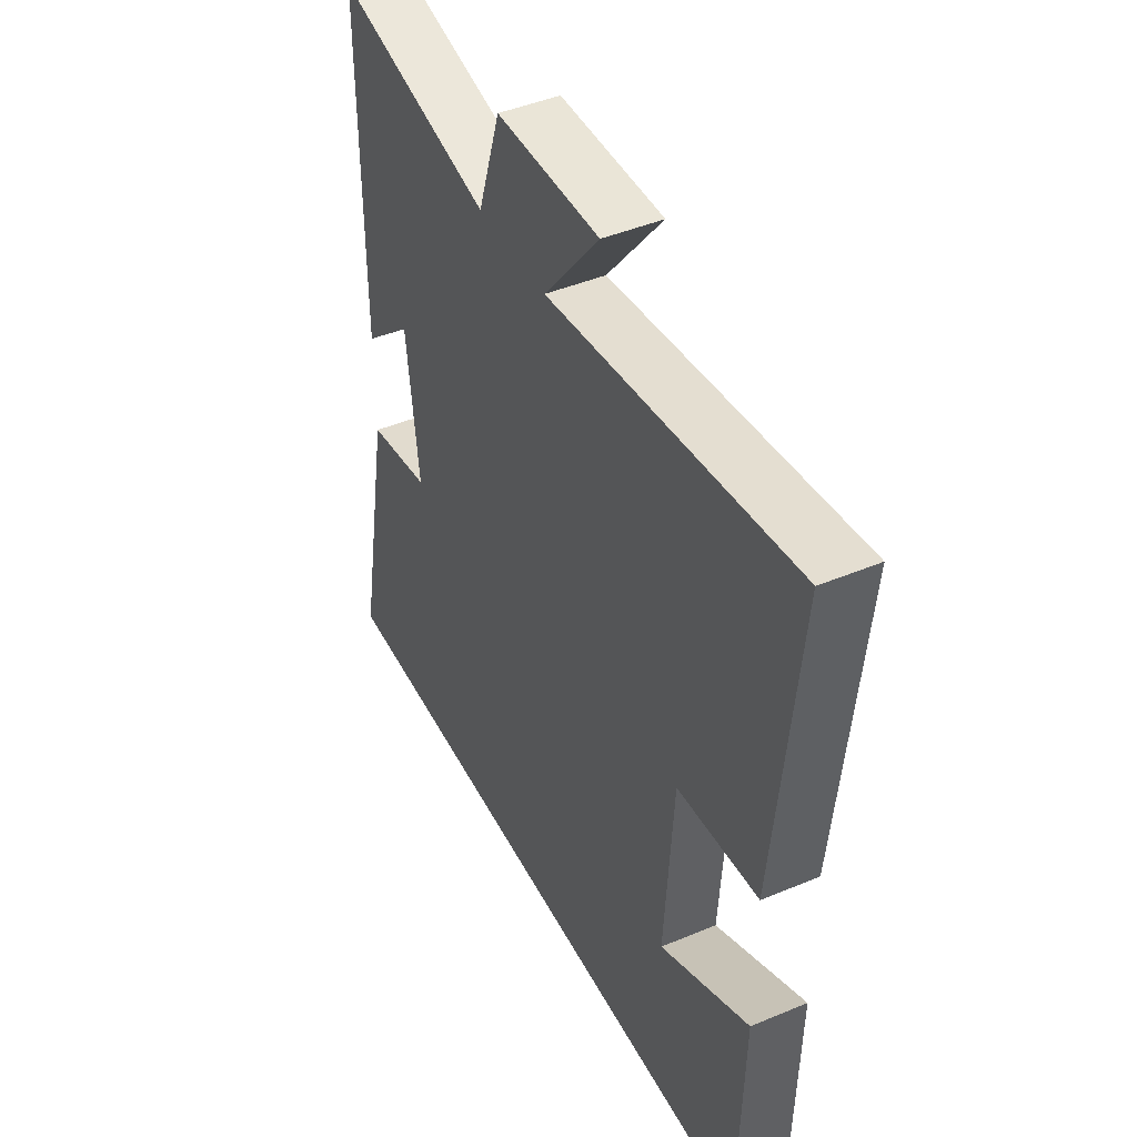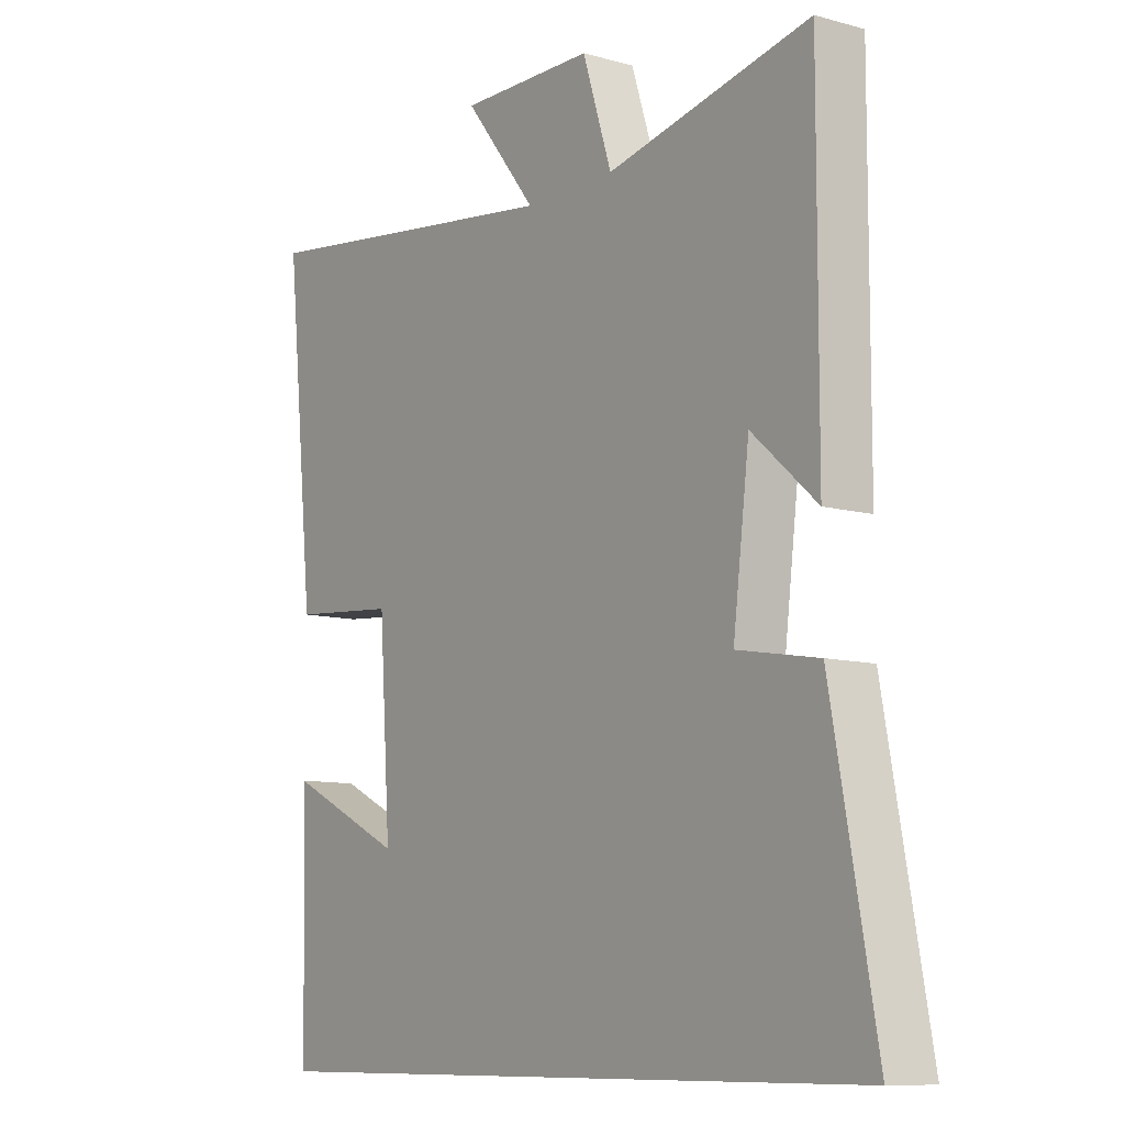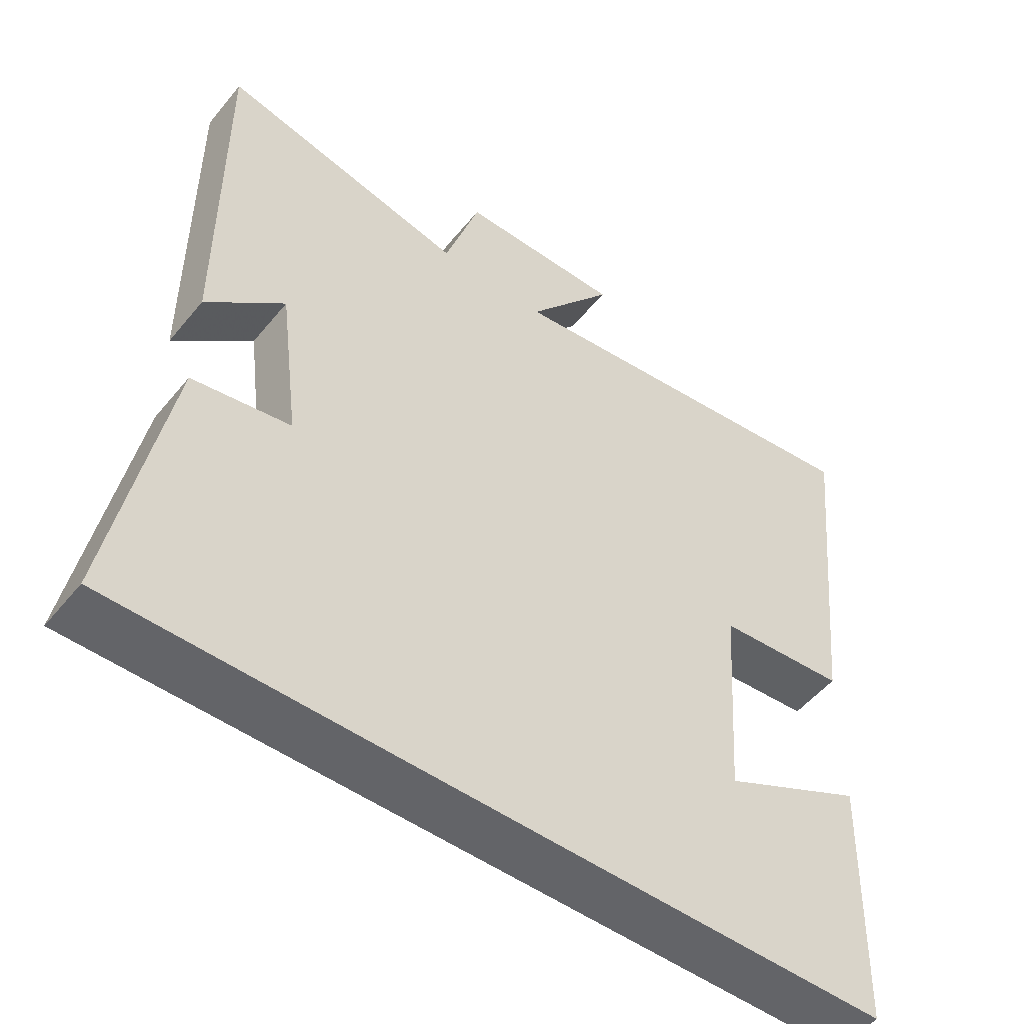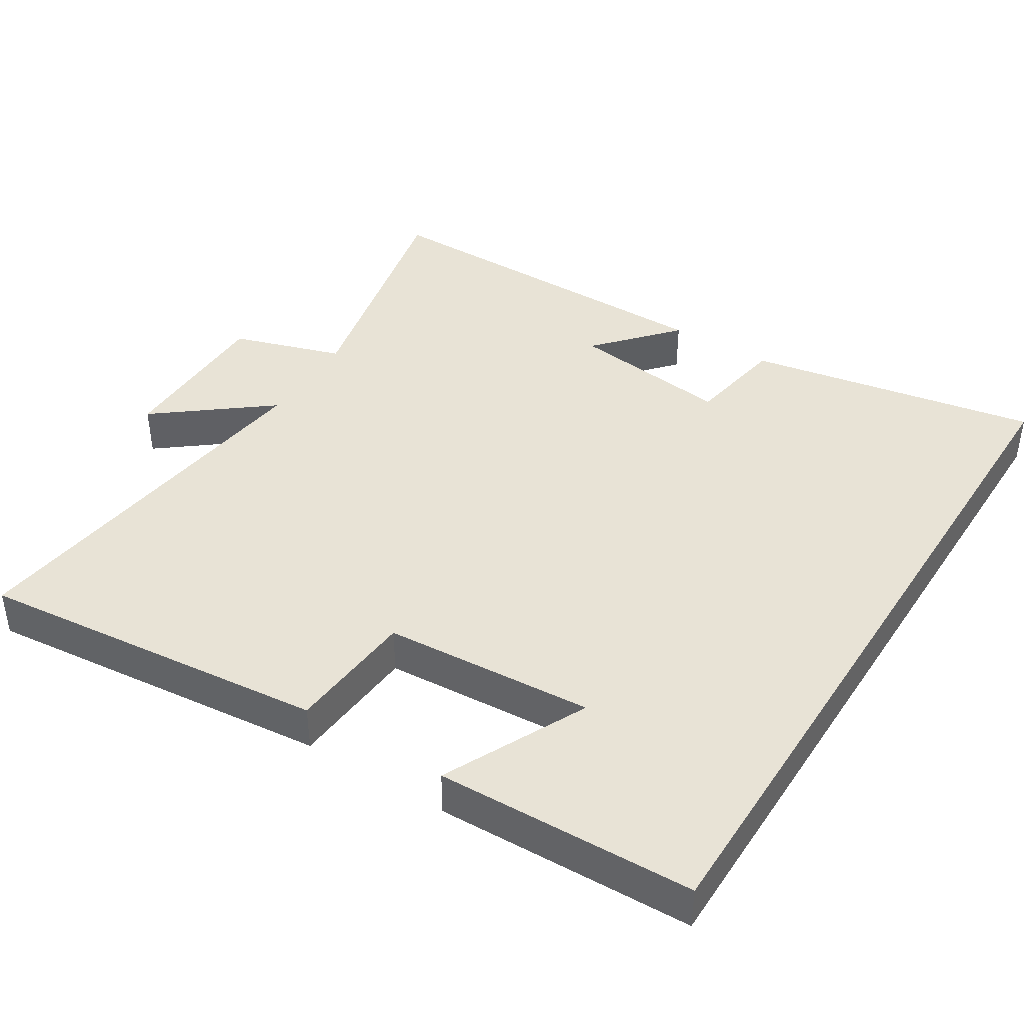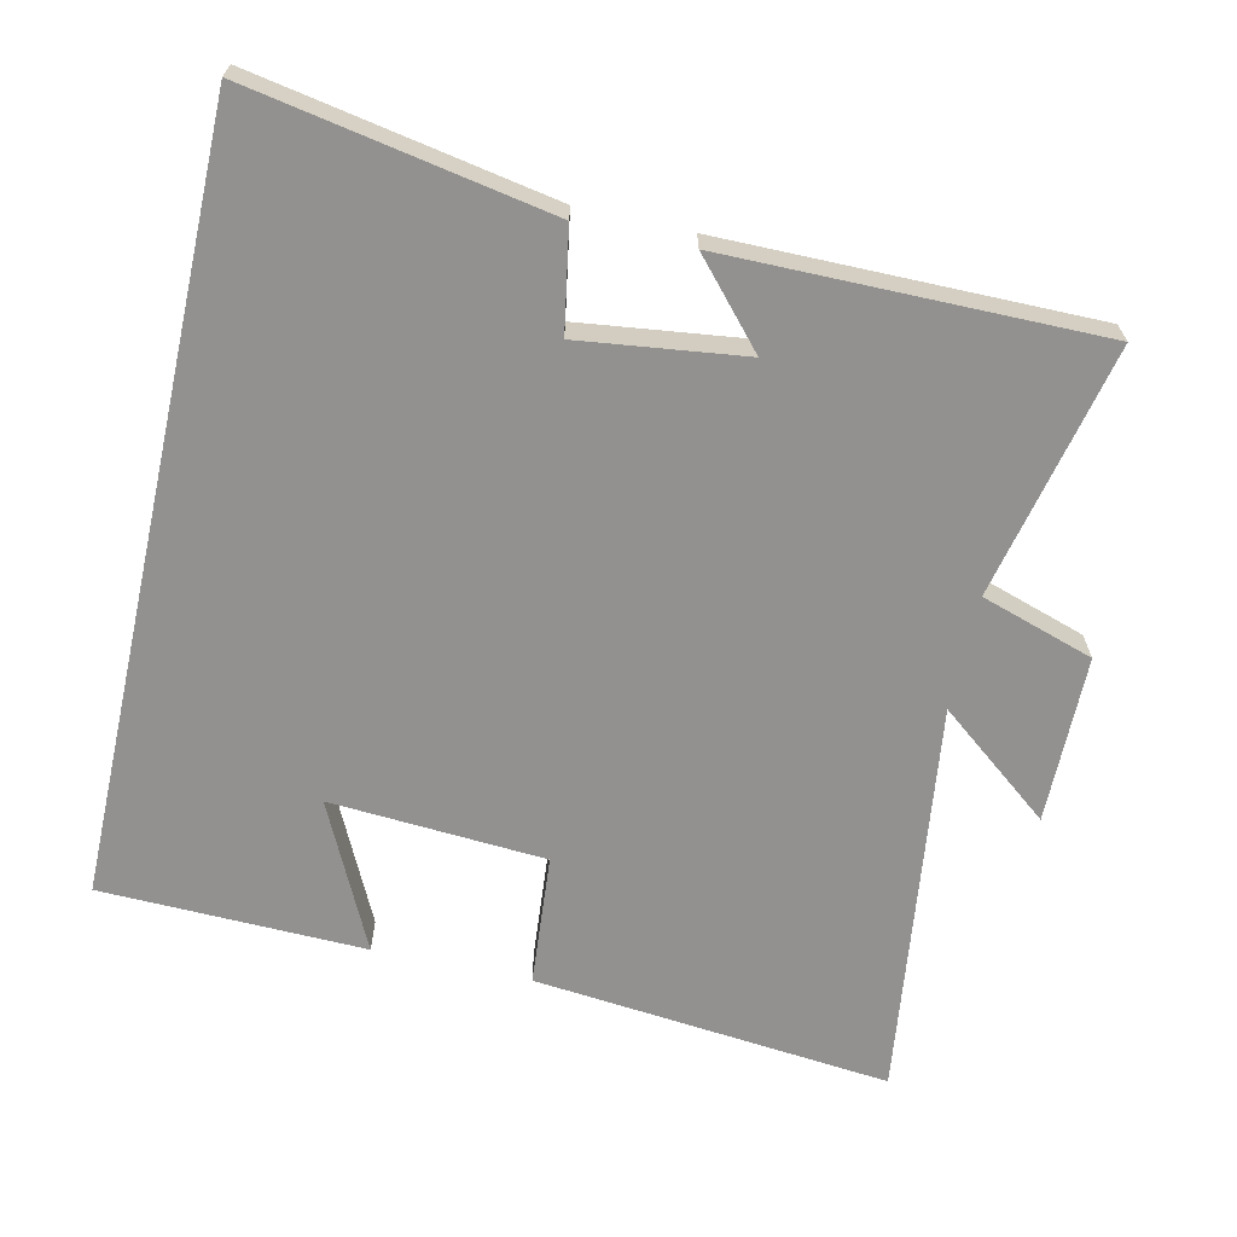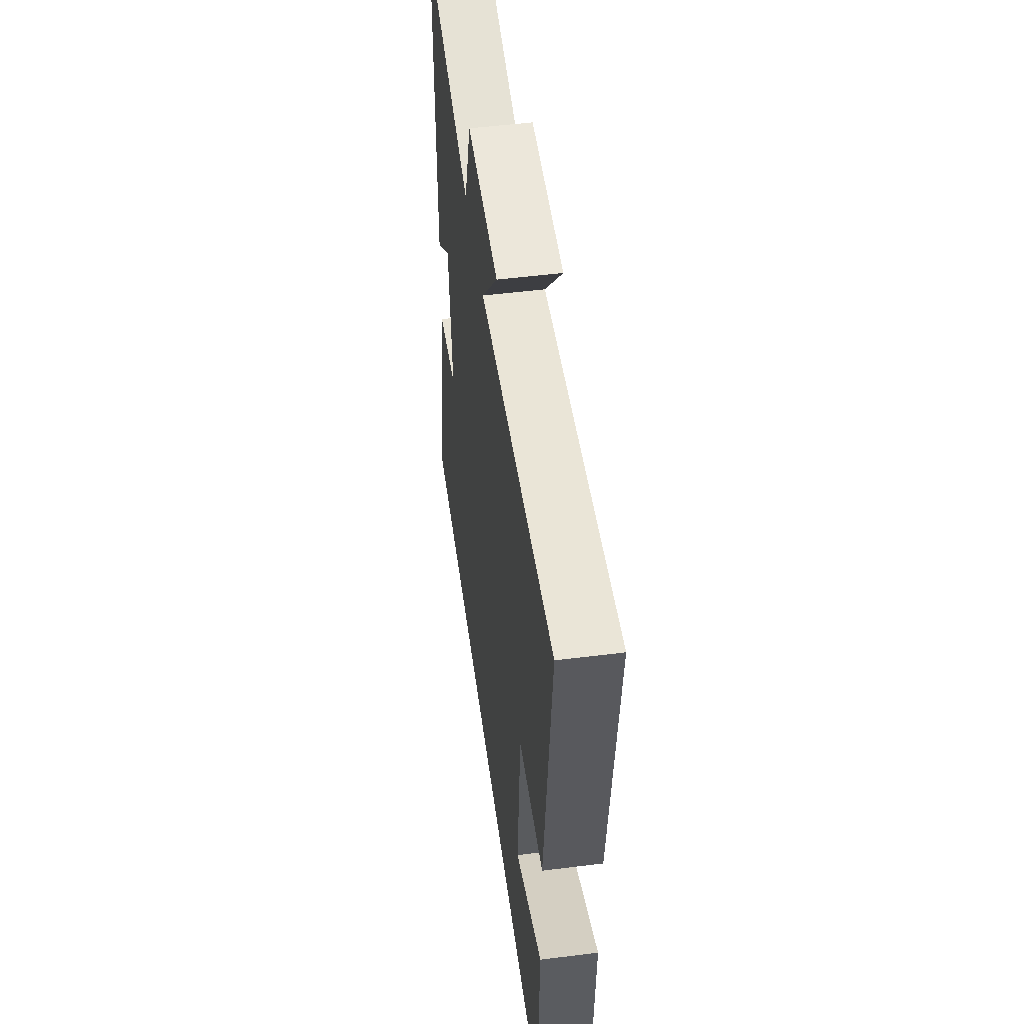
<metadata>
{"format":"obj","ext":"obj","renderer":"f3d","projection":"perspective","resolution":1024,"background":"white","views":[{"elev":44.6,"azim":64.0,"up":"+Z"},{"elev":-9.7,"azim":-125.9,"up":"+Z"},{"elev":-51.3,"azim":-37.9,"up":"+Z"},{"elev":41.7,"azim":122.1,"up":"+Y"},{"elev":-66.1,"azim":-102.6,"up":"+Y"},{"elev":52.2,"azim":82.3,"up":"+Z"}]}
</metadata>
<code>
v 0.55 0.07 0.571
v 0.5 0.07 0.078
v 0.319 0.07 0.063
v 0.299 0.07 -0.233
v 0.5 0.07 -0.136
v 0.49 0.07 -0.5
v -0.576 0.07 -0.5
v -0.5 0.07 -0.088
v -0.361 0.07 -0.064
v -0.389 0.07 0.162
v -0.5 0.07 0.064
v -0.501 0.07 0.577
v -0.153 0.07 0.5
v -0.103 0.07 0.655
v 0.127 0.07 0.657
v 0.003 0.07 0.5
v 0.55 0 0.571
v 0.5 0 0.078
v 0.319 0 0.063
v 0.299 0 -0.233
v 0.5 0 -0.136
v 0.49 0 -0.5
v -0.576 0 -0.5
v -0.5 0 -0.088
v -0.361 0 -0.064
v -0.389 0 0.162
v -0.5 0 0.064
v -0.501 0 0.577
v -0.153 0 0.5
v -0.103 0 0.655
v 0.127 0 0.657
v 0.003 0 0.5
f 13 14 15 16
f 10 11 12 13
f 9 10 13 16
f 6 7 8 9
f 4 5 6
f 4 6 9
f 3 4 9 16
f 1 2 3 16
f 32 31 30 29
f 29 28 27 26
f 32 29 26 25
f 25 24 23 22
f 22 21 20
f 25 22 20
f 32 25 20 19
f 32 19 18 17
f 1 17 18 2
f 2 18 19 3
f 3 19 20 4
f 4 20 21 5
f 5 21 22 6
f 6 22 23 7
f 7 23 24 8
f 8 24 25 9
f 9 25 26 10
f 10 26 27 11
f 11 27 28 12
f 12 28 29 13
f 13 29 30 14
f 14 30 31 15
f 15 31 32 16
f 16 32 17 1

</code>
